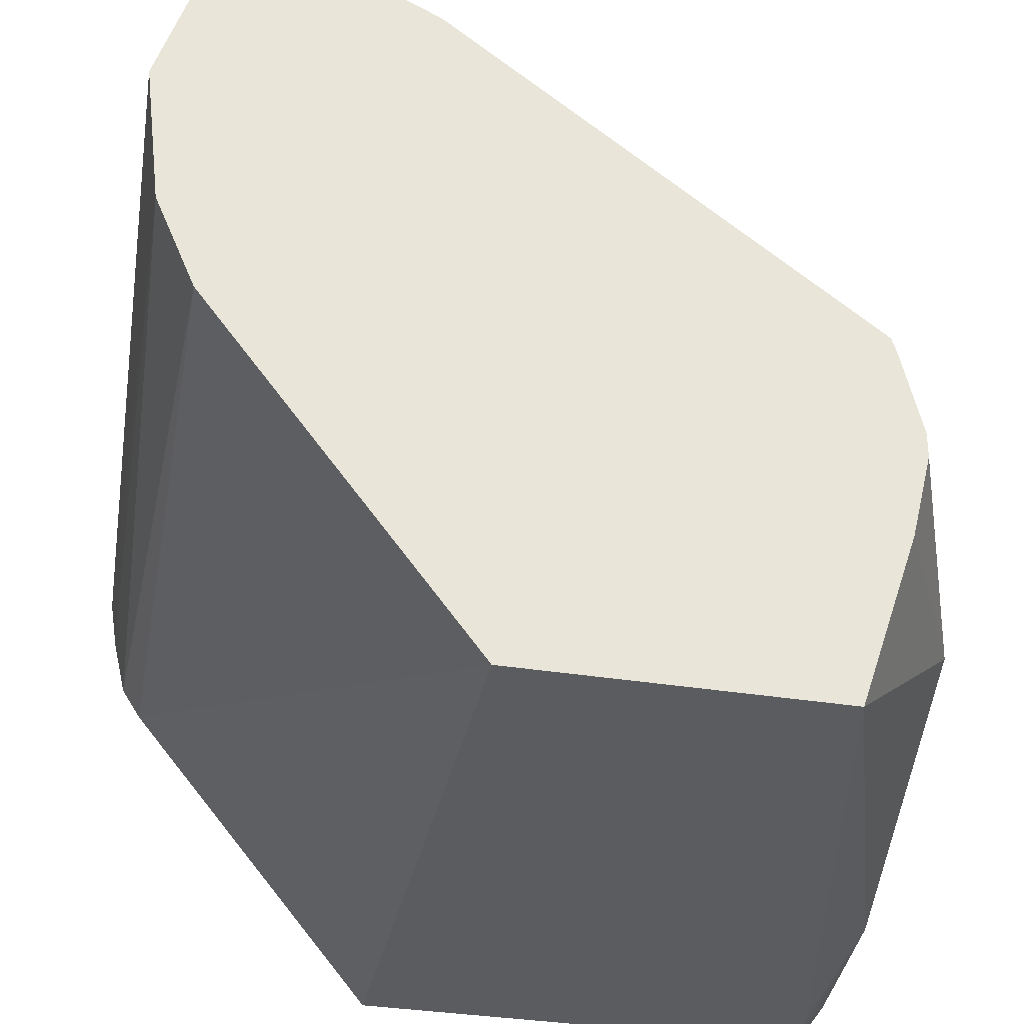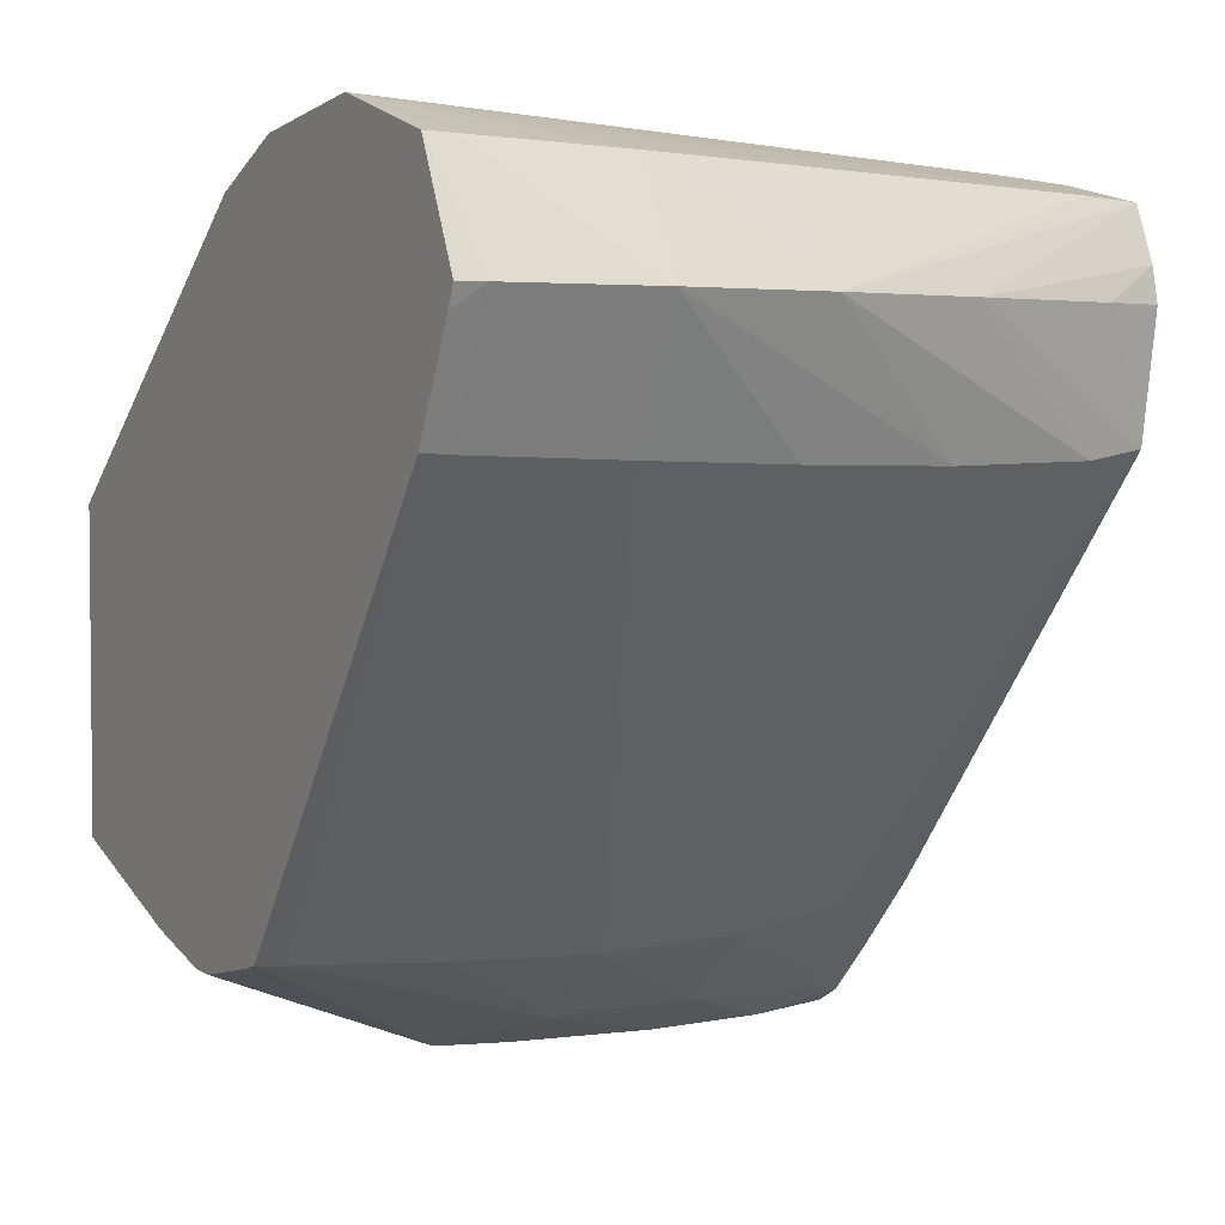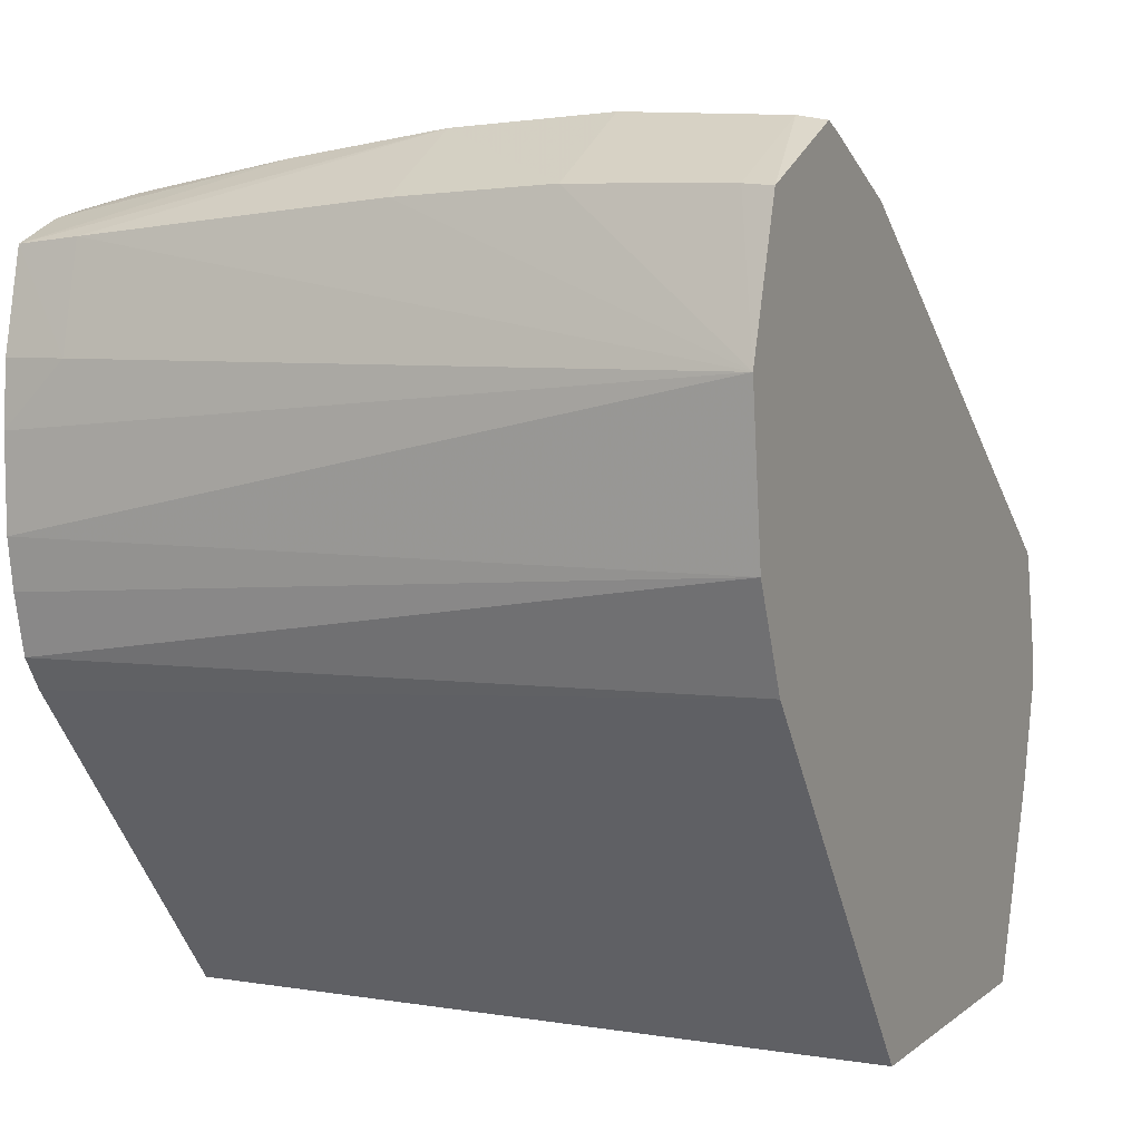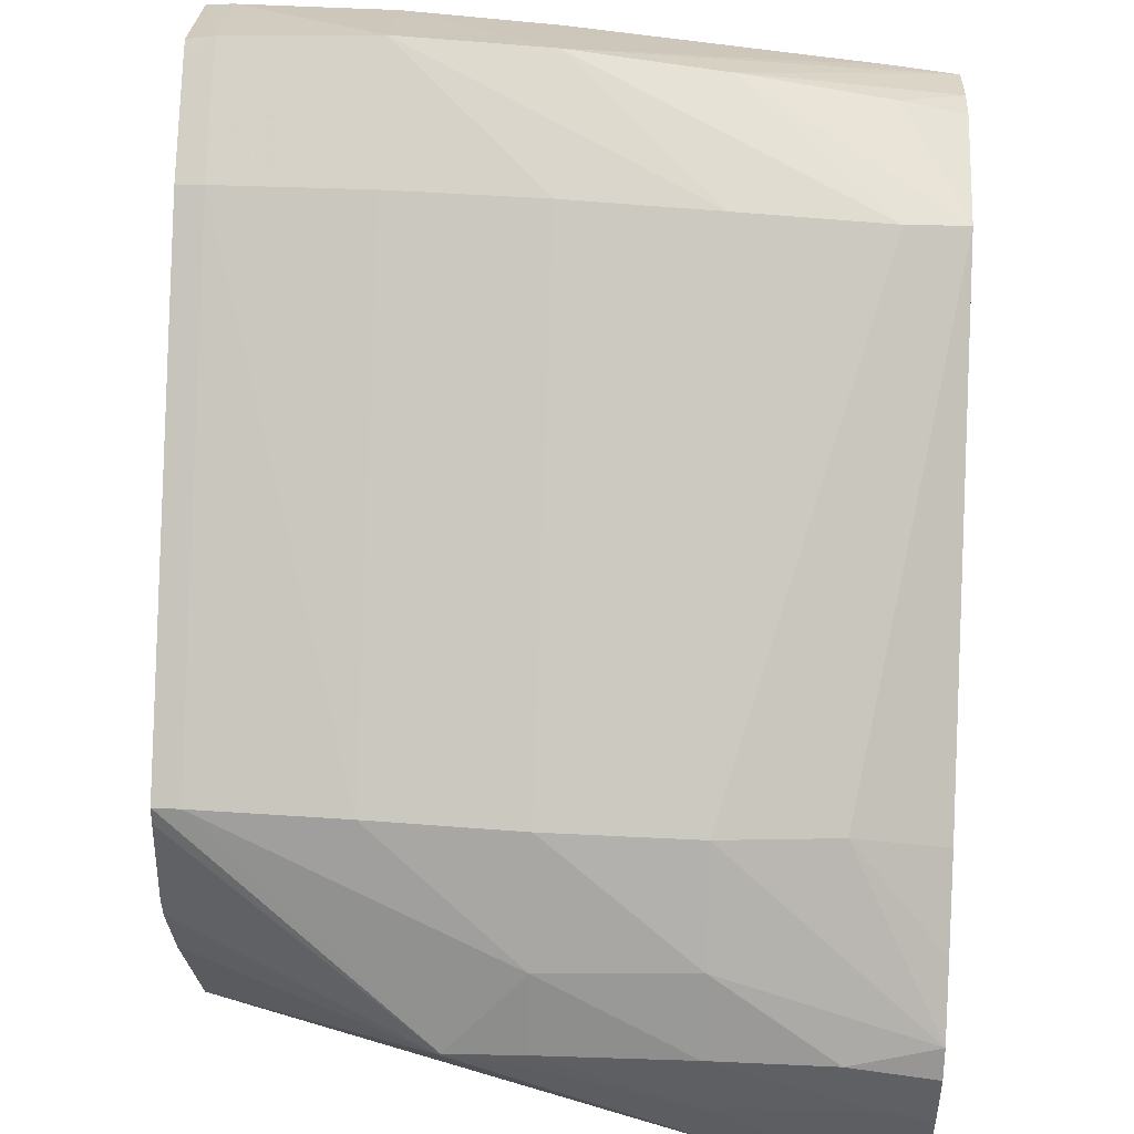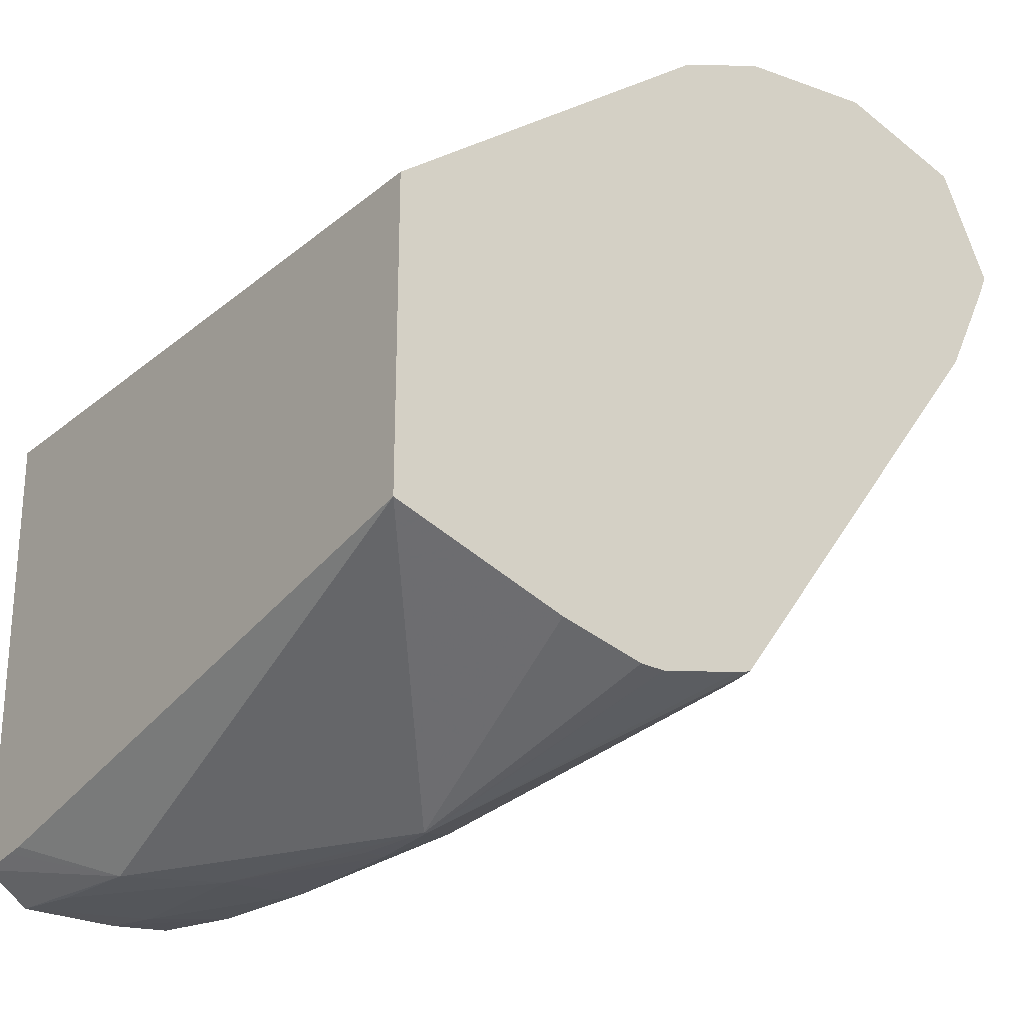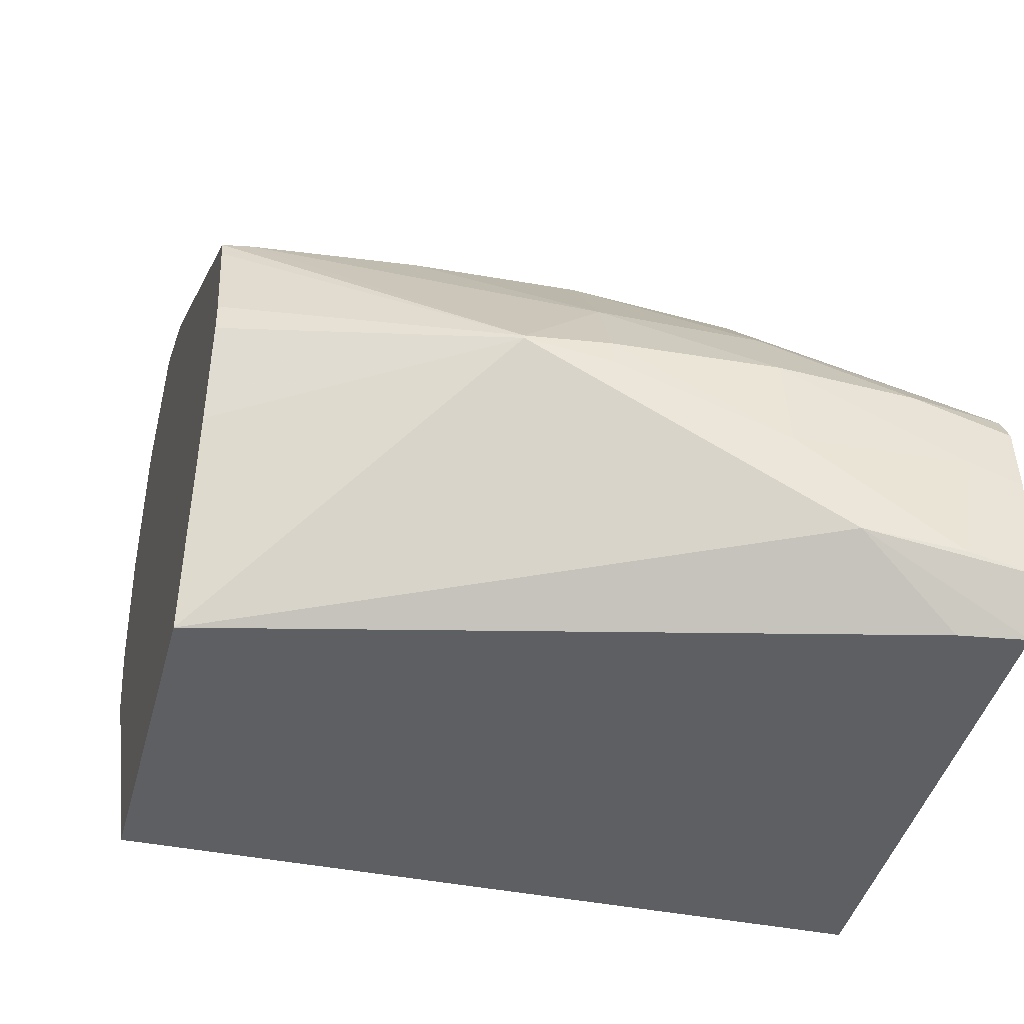
<metadata>
{"format":"obj","ext":"obj","renderer":"f3d","projection":"perspective","resolution":1024,"background":"white","views":[{"elev":-34.6,"azim":77.7,"up":"+Y"},{"elev":3.5,"azim":150.8,"up":"+Z"},{"elev":6.1,"azim":25.5,"up":"+Y"},{"elev":50.6,"azim":-177.7,"up":"+Y"},{"elev":-24.9,"azim":51.8,"up":"+Z"},{"elev":-41.6,"azim":165.7,"up":"+Y"}]}
</metadata>
<code>
v 0.026 0.02958 -0.001516
v 0.026 0.03004 -0.001856
v 0.02761 0.03027 -0.001834
v 0.02646 0.02958 -0.001446
v 0.026 0.02958 0.003411
v 0.026 0.03111 -0.001863
v 0.02651 0.03127 -0.00187
v 0.02665 0.03018 -0.001859
v 0.02665 0.02958 -0.001417
v 0.02818 0.03118 -0.001864
v 0.03064 0.0319 -0.001798
v 0.03329 0.02958 0.0001619
v 0.03329 0.02958 0.003514
v 0.026 0.03286 0.006107
v 0.02694 0.03201 -0.001831
v 0.026 0.03177 -0.001804
v 0.02824 0.03206 -0.00185
v 0.02983 0.03201 -0.001826
v 0.02983 0.03178 -0.001826
v 0.03064 0.03193 -0.001798
v 0.03329 0.03271 -0.0007226
v 0.03329 0.03243 -0.0007174
v 0.03329 0.0315 -0.0004859
v 0.03329 0.03328 0.006334
v 0.026 0.03318 0.006315
v 0.026 0.03208 -0.001637
v 0.02824 0.03286 -0.001398
v 0.02983 0.0328 -0.00144
v 0.033 0.03385 -0.0004851
v 0.03329 0.03382 -0.0004626
v 0.03329 0.03365 -0.0005144
v 0.03329 0.03429 0.006765
v 0.026 0.03379 0.006459
v 0.026 0.03267 -0.001041
v 0.02698 0.03366 -0.0004272
v 0.02824 0.03381 -0.0006043
v 0.02983 0.03391 -0.0006457
v 0.03141 0.03391 -0.0005792
v 0.033 0.03725 0.004048
v 0.03329 0.03723 0.004065
v 0.03329 0.03588 0.006954
v 0.026 0.03429 0.00654
v 0.026 0.03336 -0.0002959
v 0.026 0.03698 0.004075
v 0.02665 0.03707 0.003972
v 0.02824 0.03721 0.003936
v 0.02983 0.03729 0.003956
v 0.03141 0.0373 0.004
v 0.033 0.0379 0.005355
v 0.03329 0.03776 0.005137
v 0.02665 0.03588 0.006556
v 0.026 0.03524 0.006549
v 0.03329 0.0373 0.006524
v 0.033 0.03732 0.006514
v 0.03141 0.03734 0.006461
v 0.02983 0.03725 0.00641
v 0.02665 0.03694 0.006314
v 0.026 0.03719 0.005355
v 0.02665 0.03734 0.005355
v 0.02824 0.03763 0.005355
v 0.02983 0.03786 0.005355
v 0.03141 0.03796 0.005355
v 0.03329 0.03785 0.005355
v 0.026 0.03588 0.006505
v 0.026 0.03688 0.006279
v 0.026 0.03711 0.005711
f 1 2 3
f 1 3 4
f 1 4 9
f 1 9 12
f 1 12 13
f 1 13 5
f 1 5 14
f 1 14 25
f 1 25 33
f 1 33 42
f 1 42 52
f 1 52 64
f 1 64 65
f 1 65 66
f 1 66 58
f 1 58 44
f 1 44 43
f 1 43 34
f 1 34 26
f 1 26 16
f 1 16 6
f 1 6 2
f 2 6 7
f 2 7 8
f 2 8 3
f 3 9 4
f 3 8 10
f 3 10 11
f 3 11 12
f 3 12 9
f 5 13 14
f 6 15 7
f 6 16 15
f 7 15 17
f 7 17 10
f 7 10 8
f 10 17 18
f 10 18 19
f 10 19 11
f 11 19 18
f 11 18 20
f 11 20 21
f 11 21 22
f 11 22 23
f 11 23 12
f 12 23 22
f 12 22 21
f 12 21 31
f 12 31 30
f 12 30 40
f 12 40 50
f 12 50 63
f 12 63 53
f 12 53 41
f 12 41 32
f 12 32 24
f 12 24 13
f 13 24 14
f 14 24 25
f 15 16 26
f 15 26 27
f 15 27 17
f 17 27 28
f 17 28 18
f 18 28 20
f 20 28 29
f 20 29 30
f 20 30 31
f 20 31 21
f 24 32 25
f 25 32 33
f 26 34 35
f 26 35 36
f 26 36 27
f 27 36 37
f 27 37 28
f 28 37 38
f 28 38 29
f 29 38 39
f 29 39 40
f 29 40 30
f 32 41 42
f 32 42 33
f 34 43 35
f 35 43 44
f 35 44 45
f 35 45 36
f 36 45 46
f 36 46 37
f 37 46 47
f 37 47 48
f 37 48 38
f 38 48 39
f 39 48 49
f 39 49 50
f 39 50 40
f 41 51 52
f 41 52 42
f 41 53 54
f 41 54 55
f 41 55 56
f 41 56 57
f 41 57 51
f 44 58 59
f 44 59 60
f 44 60 45
f 45 60 61
f 45 61 46
f 46 61 62
f 46 62 47
f 47 62 48
f 48 62 49
f 49 63 50
f 49 62 54
f 49 54 53
f 49 53 63
f 51 64 52
f 51 57 65
f 51 65 64
f 54 62 55
f 55 62 61
f 55 61 56
f 56 61 57
f 57 61 65
f 58 66 59
f 59 66 60
f 60 66 65
f 60 65 61

</code>
